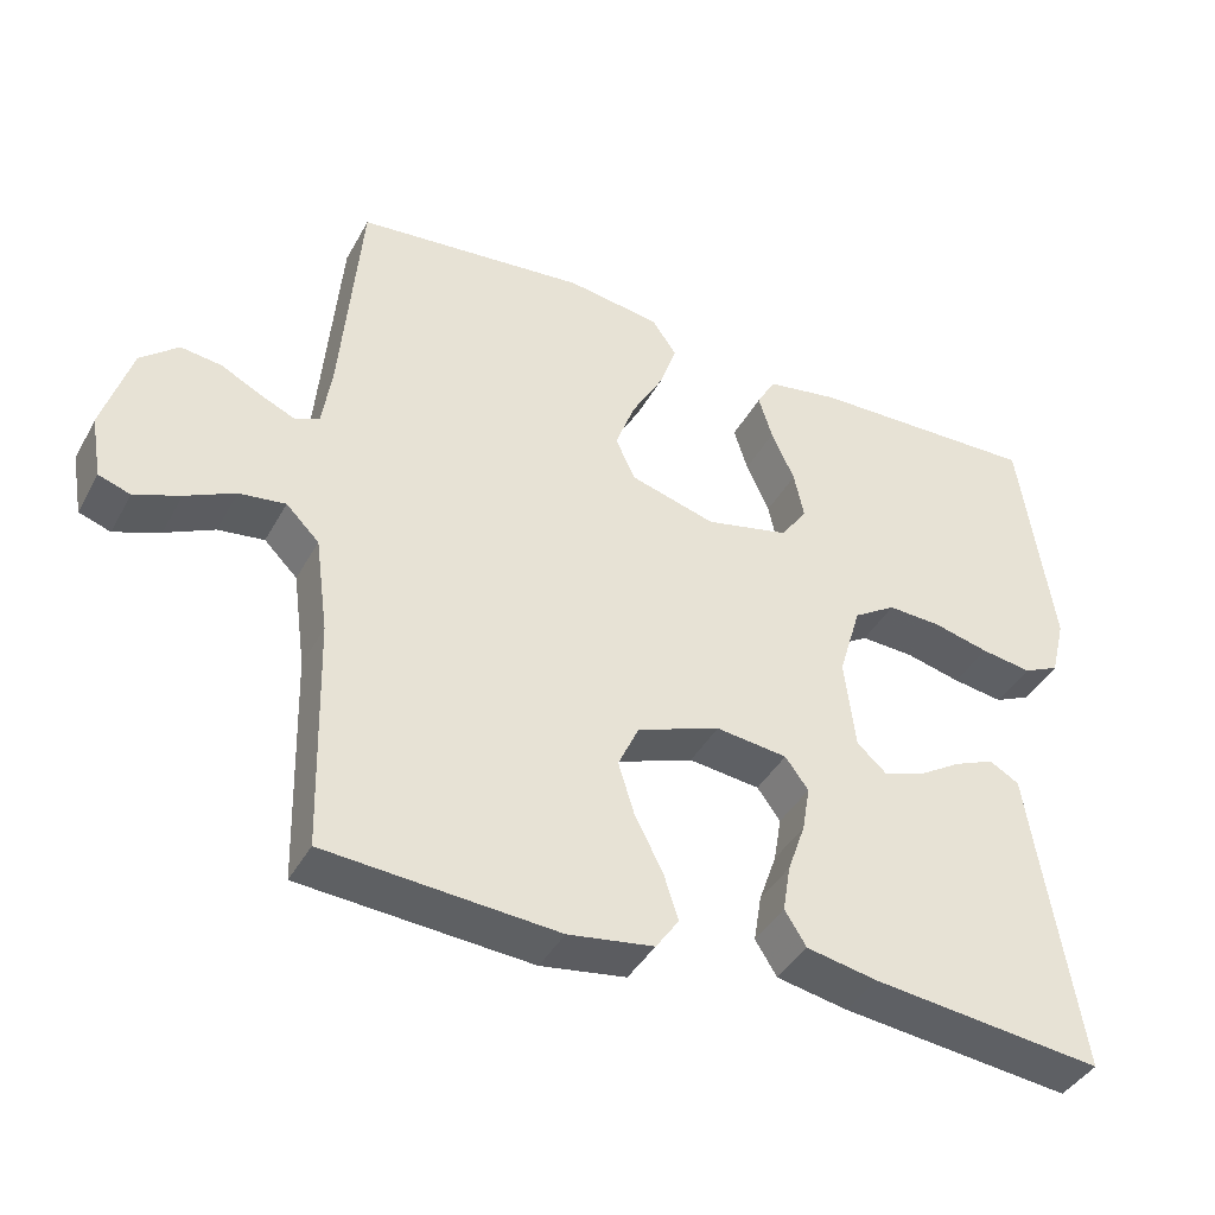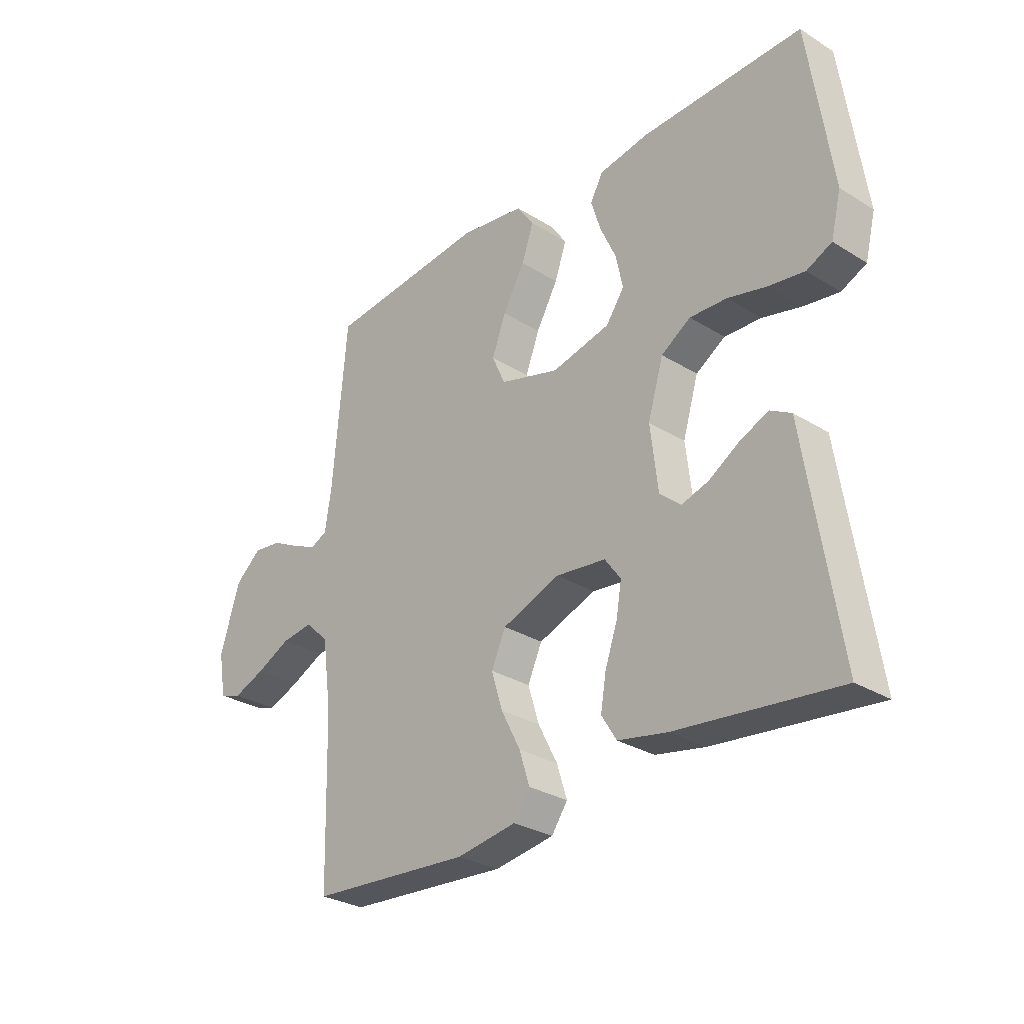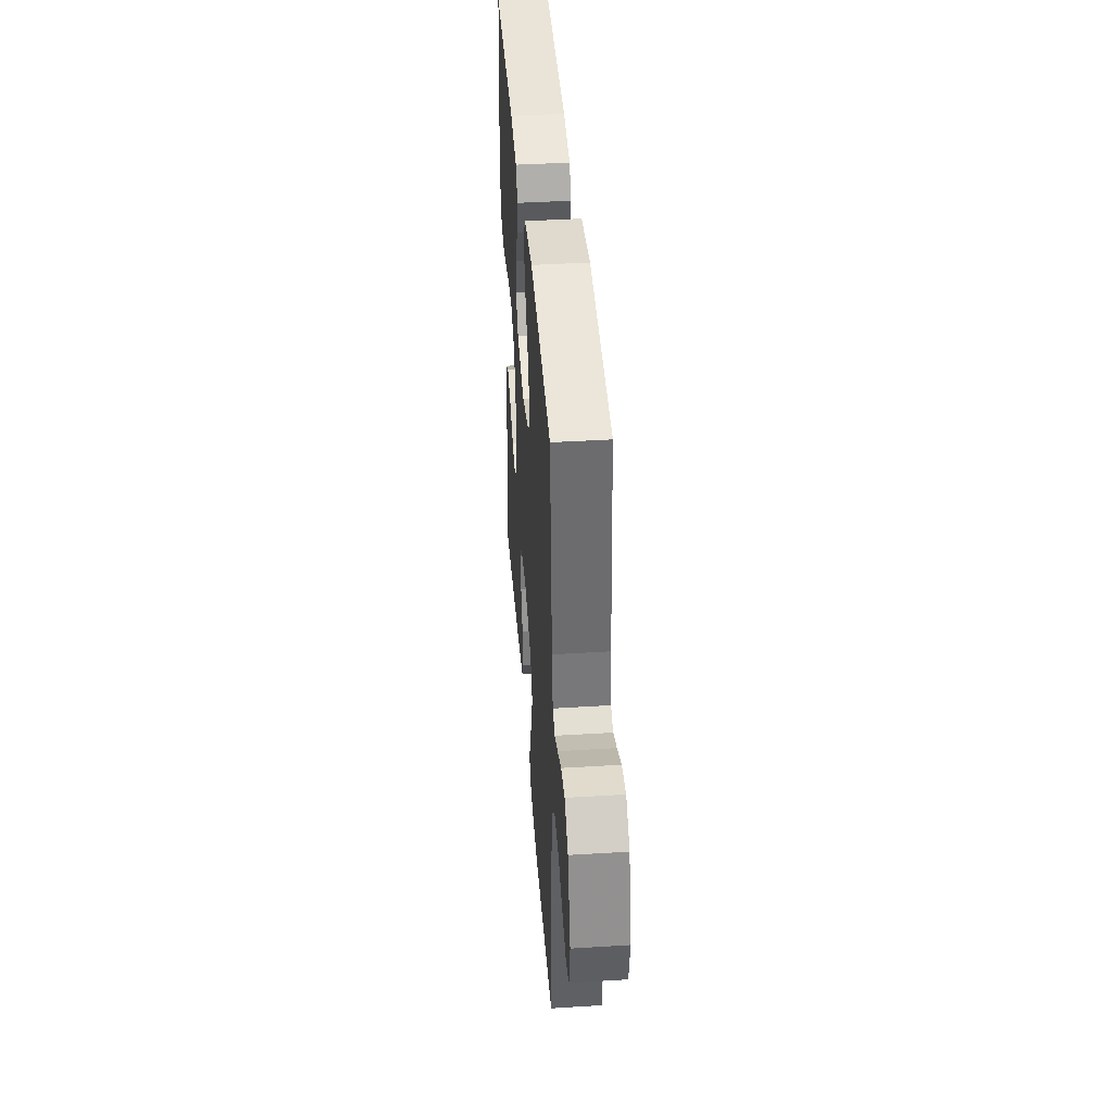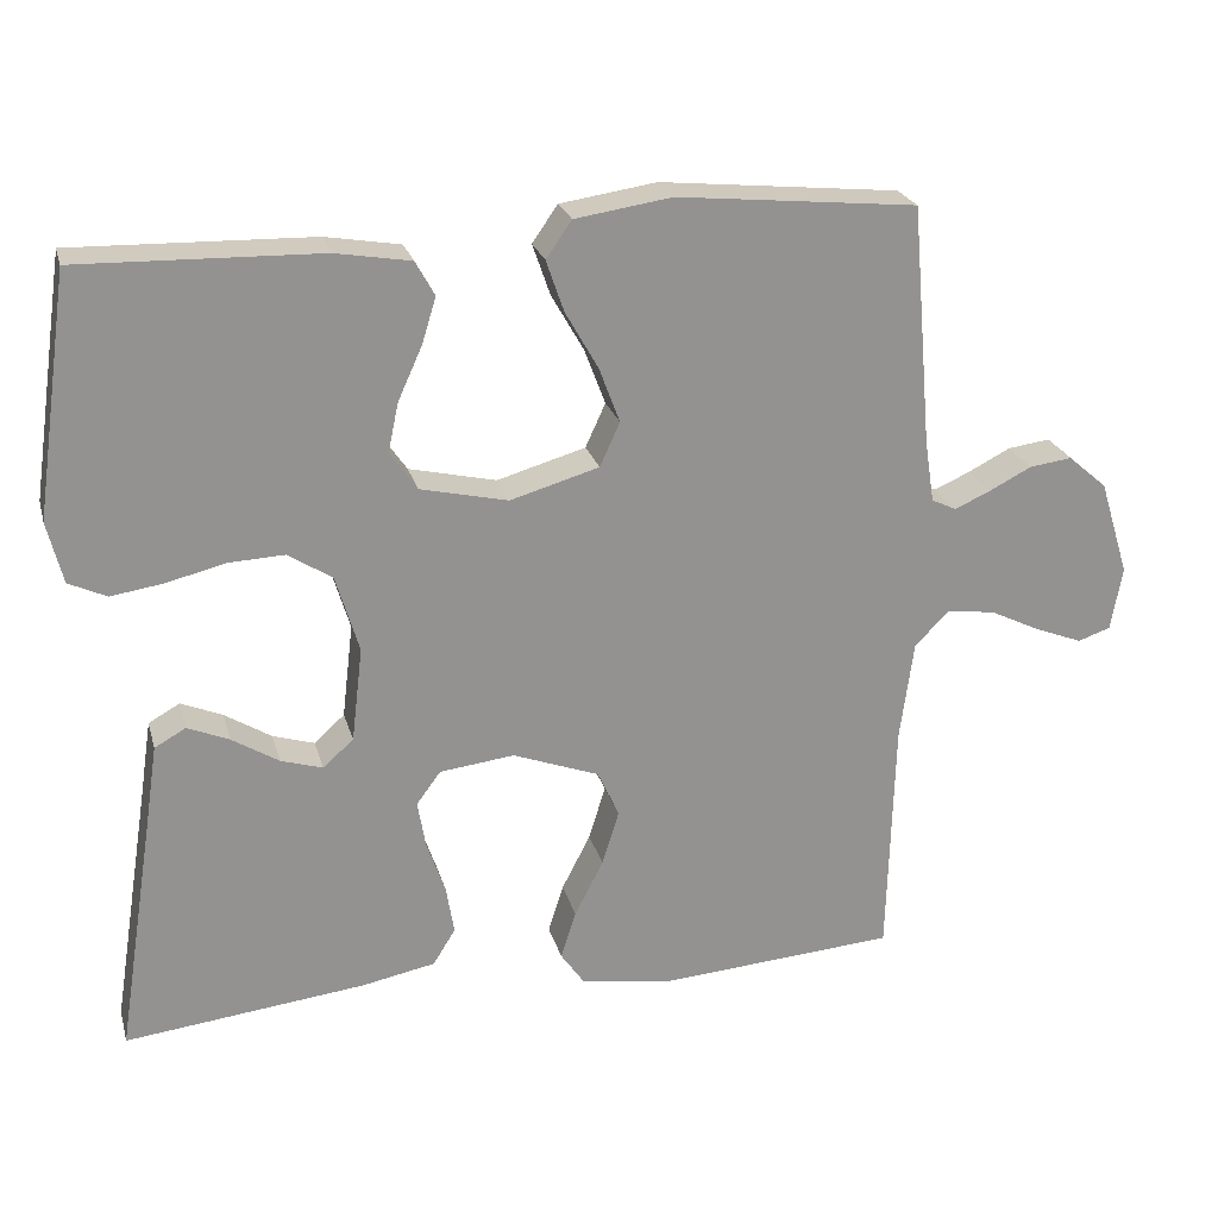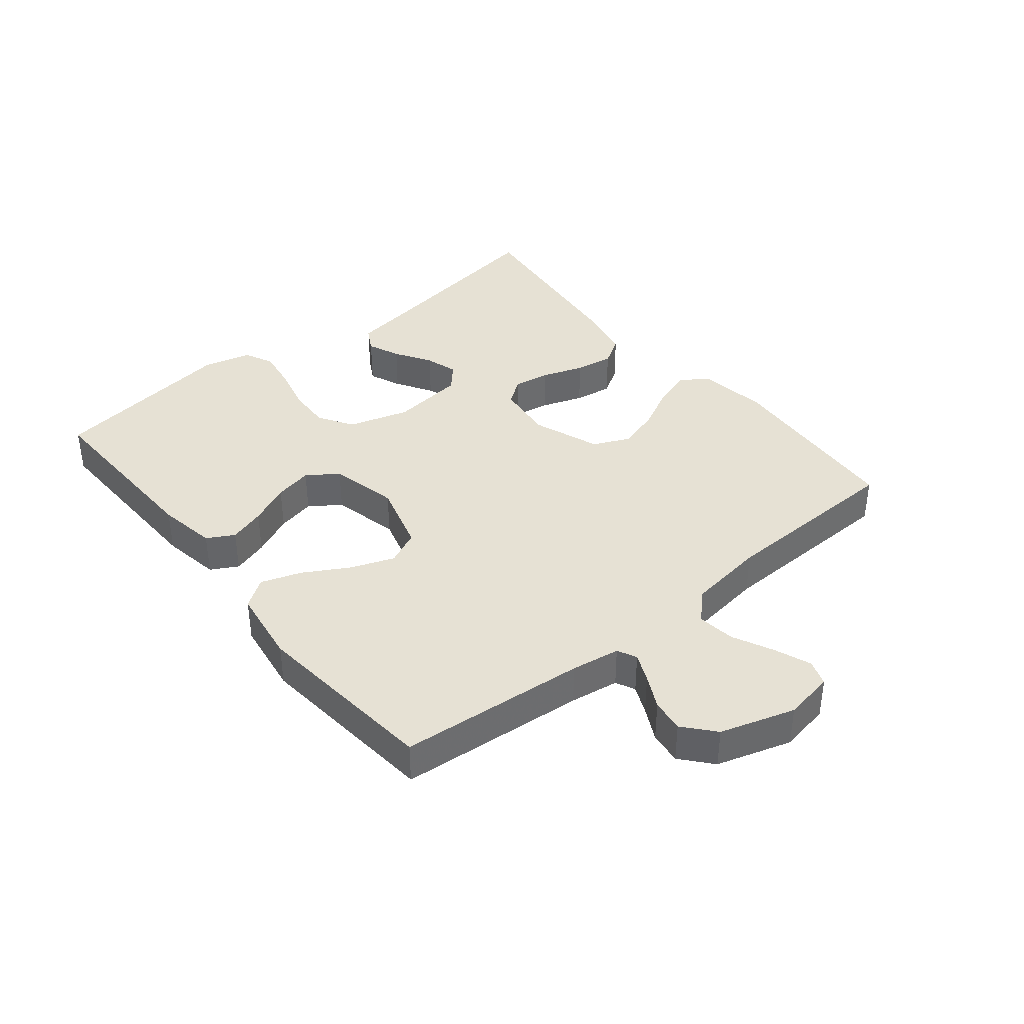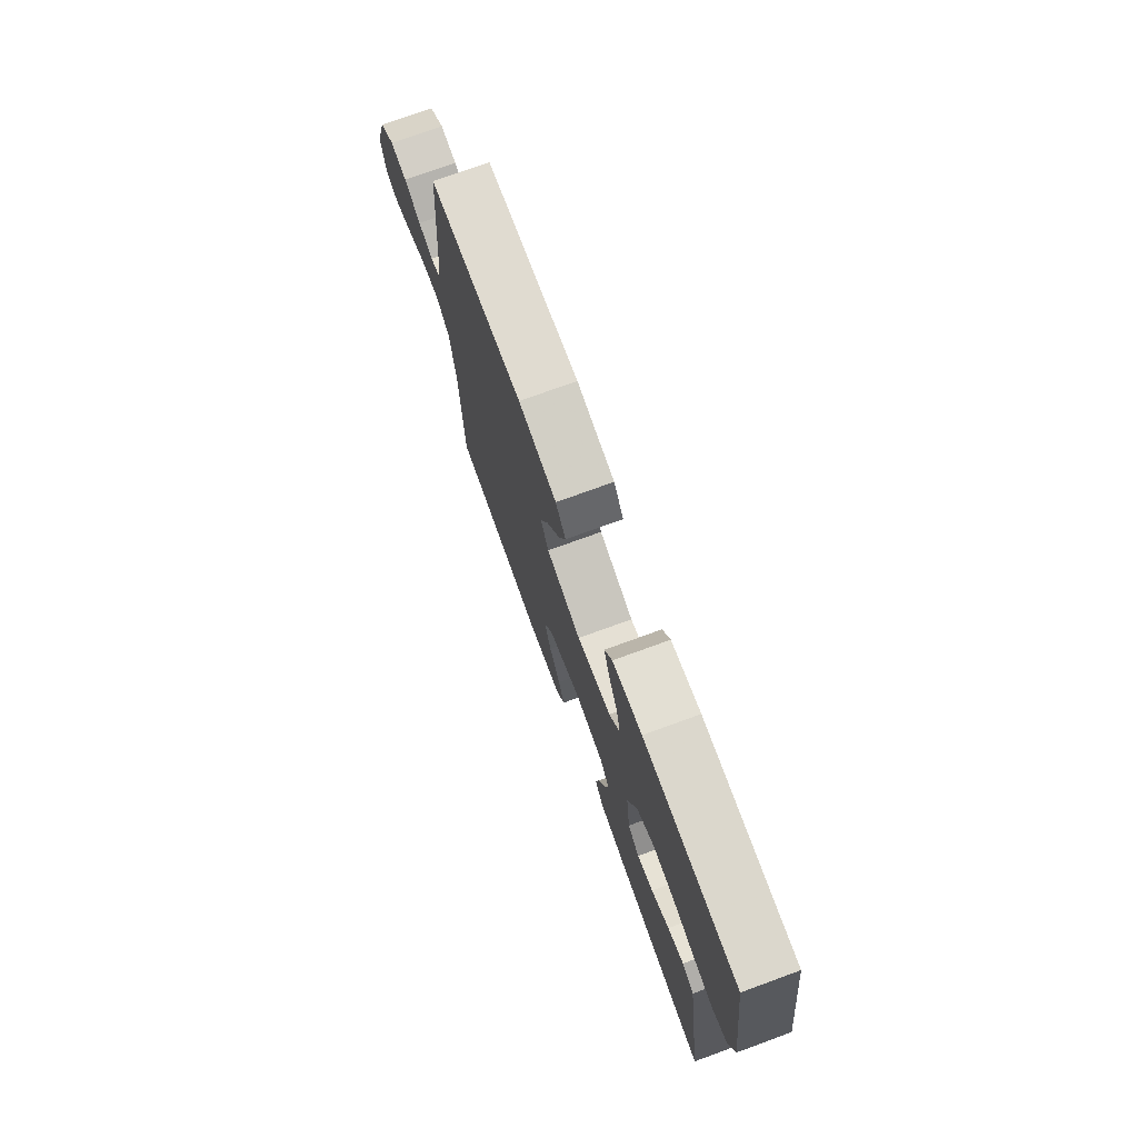
<metadata>
{"format":"obj","ext":"obj","renderer":"f3d","projection":"perspective","resolution":1024,"background":"white","views":[{"elev":-40.8,"azim":153.4,"up":"+Z"},{"elev":-29.3,"azim":-132.5,"up":"+Z"},{"elev":41.5,"azim":85.7,"up":"+Z"},{"elev":23.6,"azim":-14.5,"up":"+Z"},{"elev":39.0,"azim":50.9,"up":"+Y"},{"elev":74.7,"azim":-110.0,"up":"+Z"}]}
</metadata>
<code>
v -0.5 0.07 -0.5
v -0.453 0.07 -0.2
v -0.438 0.07 -0.1
v -0.399 0.07 -0.078
v -0.347 0.07 -0.1
v -0.289 0.07 -0.136
v -0.237 0.07 -0.152
v -0.199 0.07 -0.118
v -0.185 0.07 0
v -0.214 0.07 0.097
v -0.269 0.07 0.132
v -0.338 0.07 0.129
v -0.411 0.07 0.111
v -0.477 0.07 0.101
v -0.524 0.07 0.123
v -0.543 0.07 0.2
v -0.5 0.07 0.5
v -0.2 0.07 0.492
v -0.106 0.07 0.476
v -0.082 0.07 0.433
v -0.1 0.07 0.375
v -0.13 0.07 0.309
v -0.143 0.07 0.248
v -0.109 0.07 0.199
v 0 0.07 0.174
v 0.111 0.07 0.206
v 0.136 0.07 0.261
v 0.11 0.07 0.33
v 0.069 0.07 0.402
v 0.047 0.07 0.466
v 0.079 0.07 0.512
v 0.2 0.07 0.53
v 0.5 0.07 0.5
v 0.526 0.07 0.2
v 0.538 0.07 0.122
v 0.569 0.07 0.107
v 0.614 0.07 0.127
v 0.667 0.07 0.154
v 0.72 0.07 0.161
v 0.769 0.07 0.119
v 0.806 0.07 0
v 0.792 0.07 -0.08
v 0.751 0.07 -0.094
v 0.692 0.07 -0.071
v 0.628 0.07 -0.04
v 0.568 0.07 -0.032
v 0.525 0.07 -0.075
v 0.508 0.07 -0.2
v 0.5 0.07 -0.5
v 0.2 0.07 -0.522
v 0.089 0.07 -0.505
v 0.059 0.07 -0.462
v 0.078 0.07 -0.402
v 0.114 0.07 -0.332
v 0.135 0.07 -0.264
v 0.108 0.07 -0.205
v 0 0.07 -0.165
v -0.093 0.07 -0.176
v -0.123 0.07 -0.217
v -0.113 0.07 -0.276
v -0.09 0.07 -0.342
v -0.08 0.07 -0.403
v -0.108 0.07 -0.448
v -0.2 0.07 -0.466
v -0.5 0 -0.5
v -0.453 0 -0.2
v -0.438 0 -0.1
v -0.399 0 -0.078
v -0.347 0 -0.1
v -0.289 0 -0.136
v -0.237 0 -0.152
v -0.199 0 -0.118
v -0.185 0 0
v -0.214 0 0.097
v -0.269 0 0.132
v -0.338 0 0.129
v -0.411 0 0.111
v -0.477 0 0.101
v -0.524 0 0.123
v -0.543 0 0.2
v -0.5 0 0.5
v -0.2 0 0.492
v -0.106 0 0.476
v -0.082 0 0.433
v -0.1 0 0.375
v -0.13 0 0.309
v -0.143 0 0.248
v -0.109 0 0.199
v 0 0 0.174
v 0.111 0 0.206
v 0.136 0 0.261
v 0.11 0 0.33
v 0.069 0 0.402
v 0.047 0 0.466
v 0.079 0 0.512
v 0.2 0 0.53
v 0.5 0 0.5
v 0.526 0 0.2
v 0.538 0 0.122
v 0.569 0 0.107
v 0.614 0 0.127
v 0.667 0 0.154
v 0.72 0 0.161
v 0.769 0 0.119
v 0.806 0 0
v 0.792 0 -0.08
v 0.751 0 -0.094
v 0.692 0 -0.071
v 0.628 0 -0.04
v 0.568 0 -0.032
v 0.525 0 -0.075
v 0.508 0 -0.2
v 0.5 0 -0.5
v 0.2 0 -0.522
v 0.089 0 -0.505
v 0.059 0 -0.462
v 0.078 0 -0.402
v 0.114 0 -0.332
v 0.135 0 -0.264
v 0.108 0 -0.205
v 0 0 -0.165
v -0.093 0 -0.176
v -0.123 0 -0.217
v -0.113 0 -0.276
v -0.09 0 -0.342
v -0.08 0 -0.403
v -0.108 0 -0.448
v -0.2 0 -0.466
f 64 1 2
f 63 64 2
f 62 63 2
f 61 62 2
f 60 61 2
f 59 60 2 3
f 52 53 54
f 51 52 54
f 50 51 54
f 49 50 54
f 48 49 54
f 47 48 54 55
f 46 47 55 56
f 43 44 45
f 42 43 45
f 41 42 45
f 40 41 45
f 39 40 45
f 38 39 45
f 37 38 45
f 36 37 45 46
f 46 56 57
f 36 46 57
f 35 36 57
f 32 33 34
f 31 32 34
f 30 31 34
f 29 30 34
f 28 29 34
f 27 28 34 35
f 20 21 22
f 19 20 22
f 18 19 22
f 17 18 22
f 16 17 22
f 15 16 22
f 14 15 22
f 13 14 22
f 12 13 22
f 11 12 22 23
f 10 11 23 24
f 3 4 5 6
f 3 6 7
f 59 3 7
f 58 59 7 8
f 57 58 8 9
f 26 27 35 57
f 57 9 10
f 26 57 10
f 25 26 10
f 10 24 25
f 66 65 128
f 66 128 127
f 66 127 126
f 66 126 125
f 66 125 124
f 67 66 124 123
f 118 117 116
f 118 116 115
f 118 115 114
f 118 114 113
f 118 113 112
f 119 118 112 111
f 120 119 111 110
f 109 108 107
f 109 107 106
f 109 106 105
f 109 105 104
f 109 104 103
f 109 103 102
f 109 102 101
f 110 109 101 100
f 121 120 110
f 121 110 100
f 121 100 99
f 98 97 96
f 98 96 95
f 98 95 94
f 98 94 93
f 98 93 92
f 99 98 92 91
f 86 85 84
f 86 84 83
f 86 83 82
f 86 82 81
f 86 81 80
f 86 80 79
f 86 79 78
f 86 78 77
f 86 77 76
f 87 86 76 75
f 88 87 75 74
f 70 69 68 67
f 71 70 67
f 71 67 123
f 72 71 123 122
f 73 72 122 121
f 121 99 91 90
f 74 73 121
f 74 121 90
f 74 90 89
f 89 88 74
f 1 65 66 2
f 2 66 67 3
f 3 67 68 4
f 4 68 69 5
f 5 69 70 6
f 6 70 71 7
f 7 71 72 8
f 8 72 73 9
f 9 73 74 10
f 10 74 75 11
f 11 75 76 12
f 12 76 77 13
f 13 77 78 14
f 14 78 79 15
f 15 79 80 16
f 16 80 81 17
f 17 81 82 18
f 18 82 83 19
f 19 83 84 20
f 20 84 85 21
f 21 85 86 22
f 22 86 87 23
f 23 87 88 24
f 24 88 89 25
f 25 89 90 26
f 26 90 91 27
f 27 91 92 28
f 28 92 93 29
f 29 93 94 30
f 30 94 95 31
f 31 95 96 32
f 32 96 97 33
f 33 97 98 34
f 34 98 99 35
f 35 99 100 36
f 36 100 101 37
f 37 101 102 38
f 38 102 103 39
f 39 103 104 40
f 40 104 105 41
f 41 105 106 42
f 42 106 107 43
f 43 107 108 44
f 44 108 109 45
f 45 109 110 46
f 46 110 111 47
f 47 111 112 48
f 48 112 113 49
f 49 113 114 50
f 50 114 115 51
f 51 115 116 52
f 52 116 117 53
f 53 117 118 54
f 54 118 119 55
f 55 119 120 56
f 56 120 121 57
f 57 121 122 58
f 58 122 123 59
f 59 123 124 60
f 60 124 125 61
f 61 125 126 62
f 62 126 127 63
f 63 127 128 64
f 64 128 65 1

</code>
